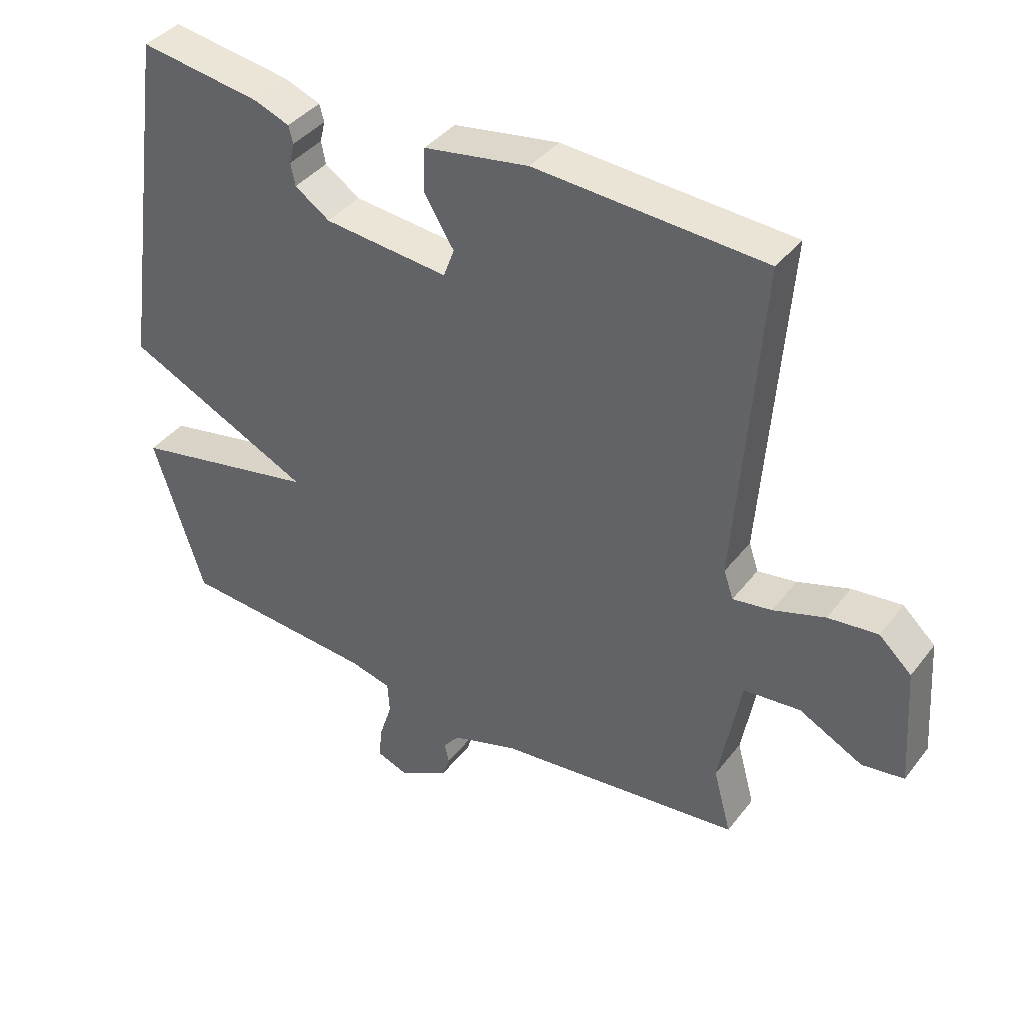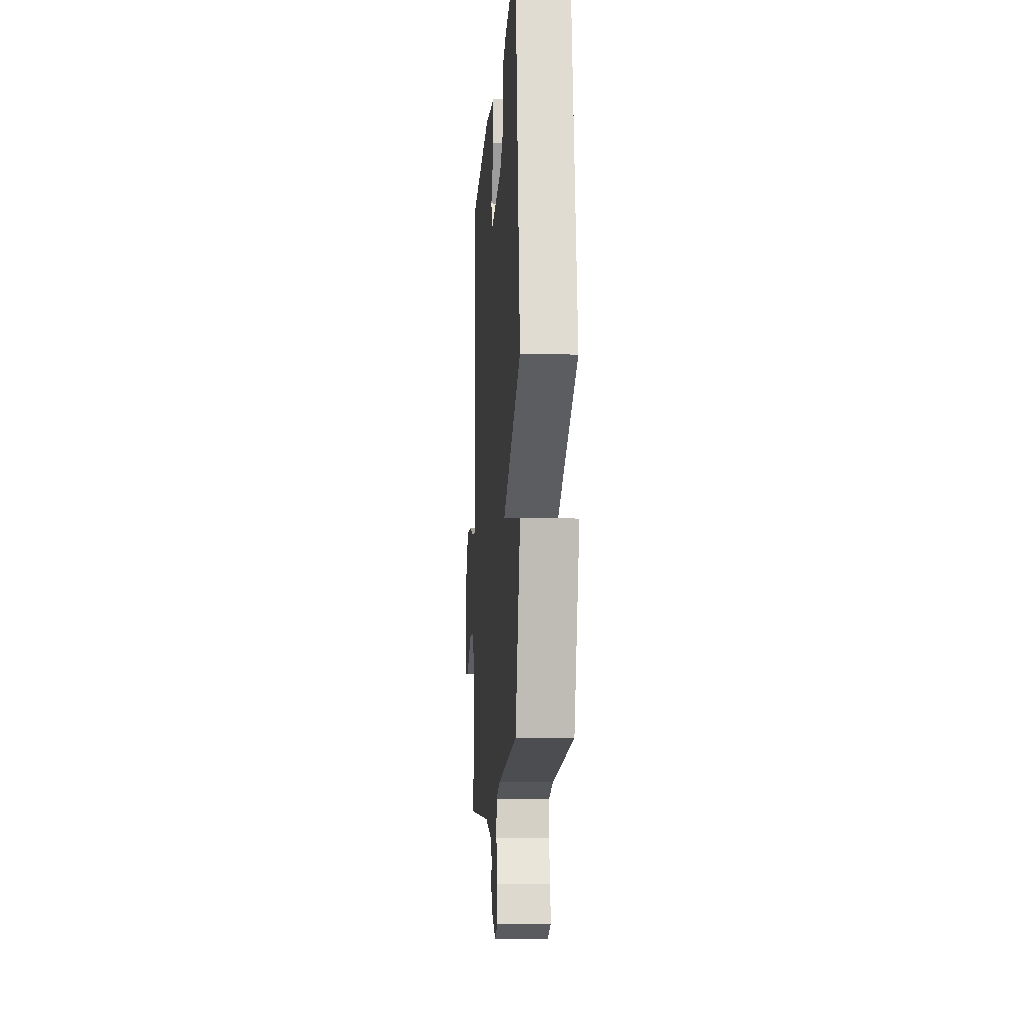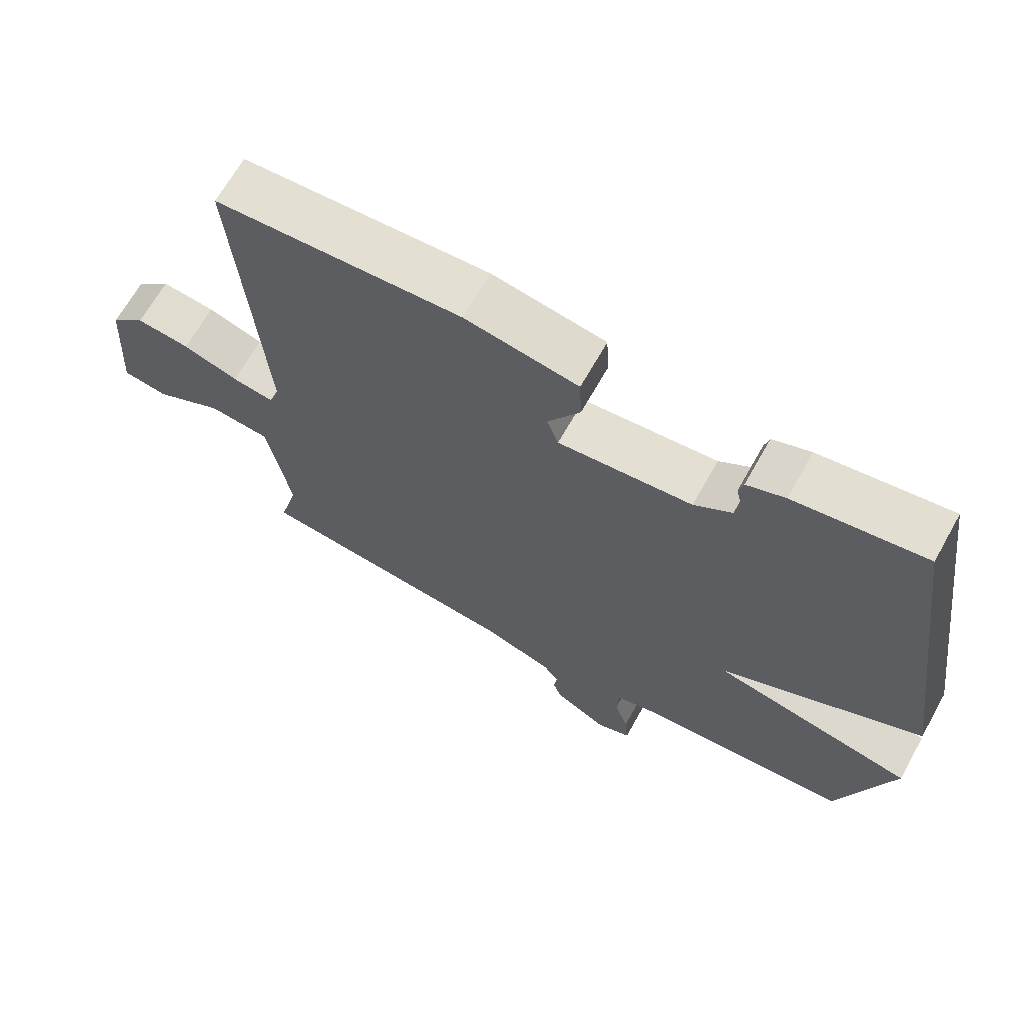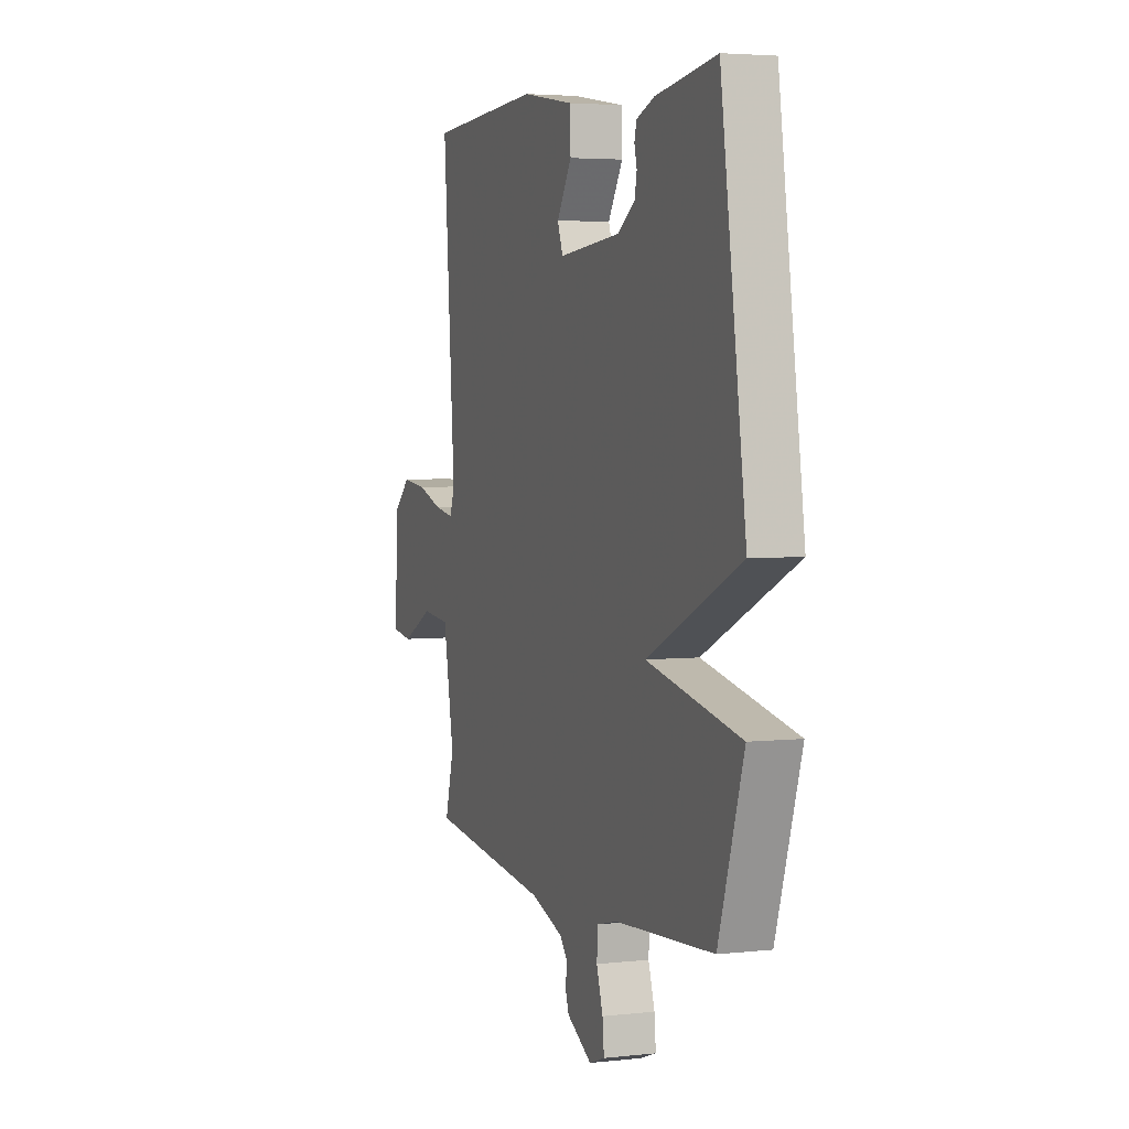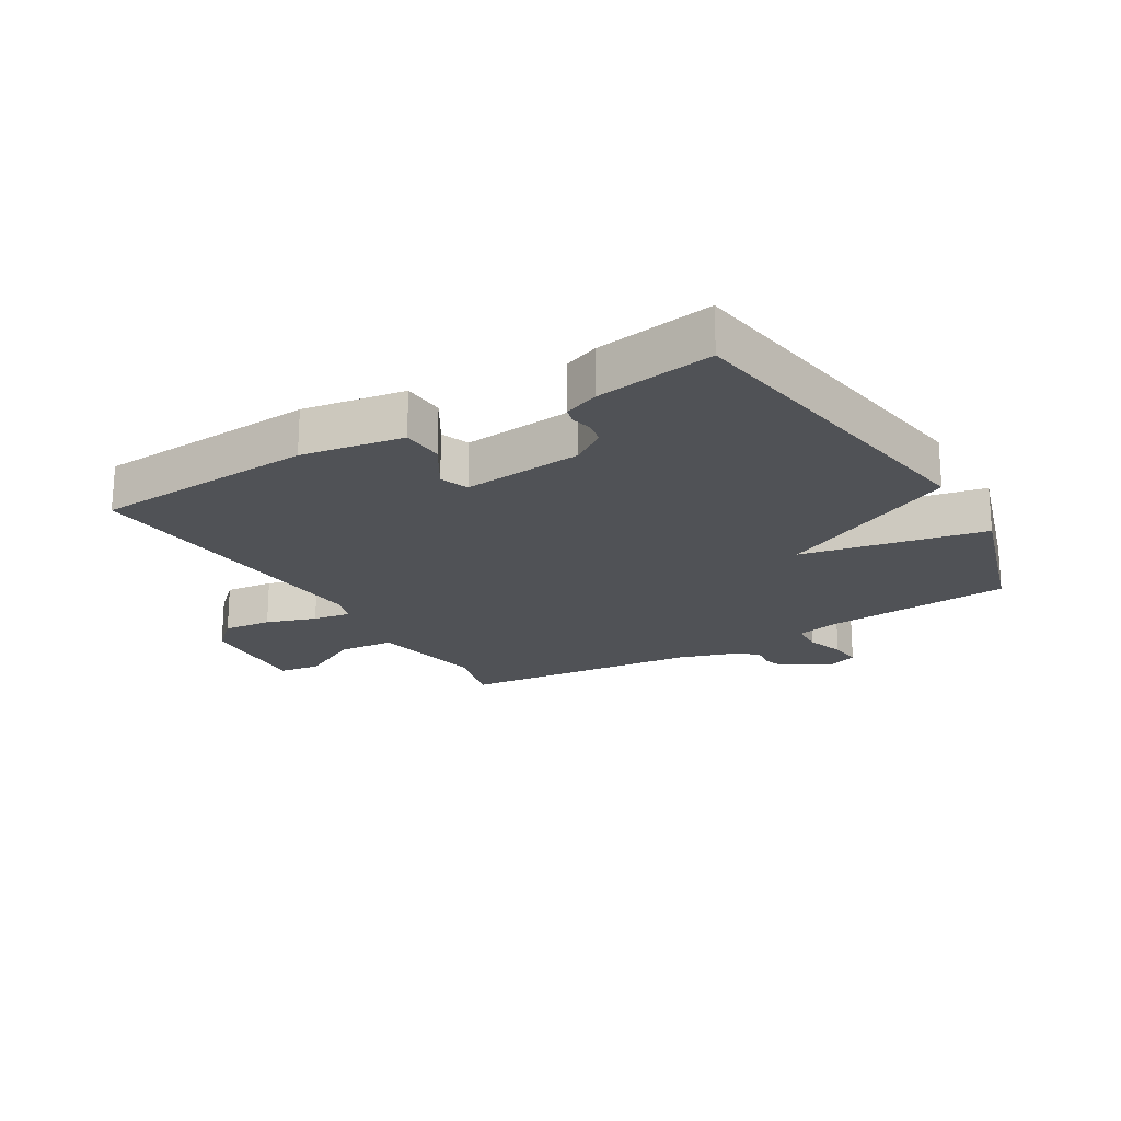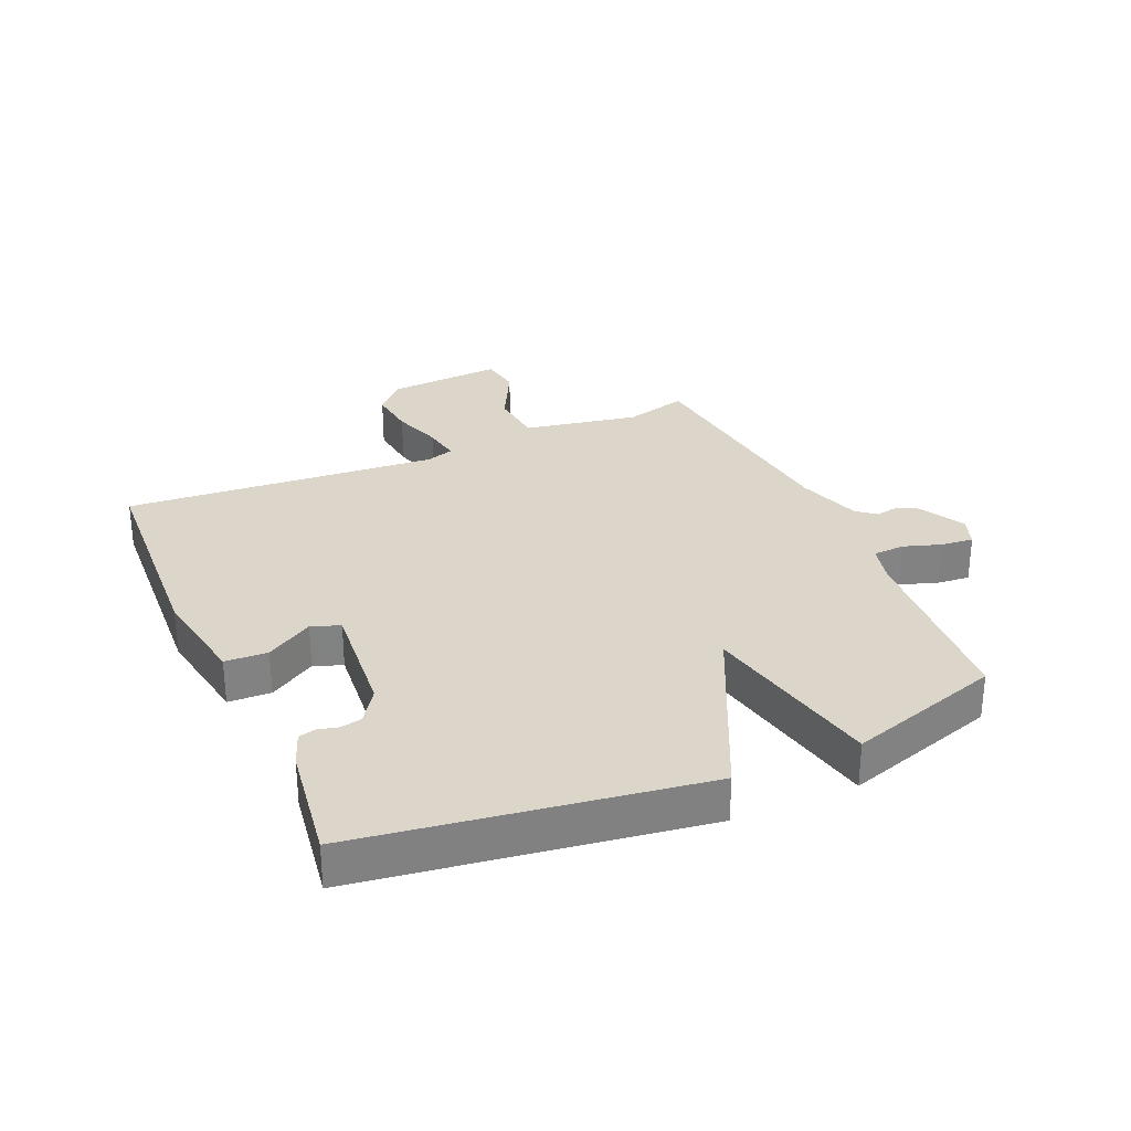
<metadata>
{"format":"obj","ext":"obj","renderer":"f3d","projection":"perspective","resolution":1024,"background":"white","views":[{"elev":39.6,"azim":-146.3,"up":"+Z"},{"elev":-12.0,"azim":86.2,"up":"+Z"},{"elev":66.9,"azim":29.3,"up":"+Z"},{"elev":3.9,"azim":69.9,"up":"+Z"},{"elev":-20.7,"azim":31.2,"up":"+Y"},{"elev":29.7,"azim":66.4,"up":"+Y"}]}
</metadata>
<code>
v 0.5 0.07 0.5
v 0.579 0.07 -0.05
v 0.284 0.07 -0.189
v 0.579 0.07 -0.25
v 0.5 0.07 -0.5
v 0.191 0.07 -0.522
v 0.126 0.07 -0.538
v 0.123 0.07 -0.589
v 0.143 0.07 -0.651
v 0.148 0.07 -0.703
v 0.099 0.07 -0.721
v 0.02 0.07 -0.677
v 0.008 0.07 -0.642
v 0.015 0.07 -0.61
v -0.01 0.07 -0.579
v -0.114 0.07 -0.545
v -0.5 0.07 -0.5
v -0.472 0.07 -0.397
v -0.506 0.07 -0.211
v -0.595 0.07 -0.202
v -0.695 0.07 -0.253
v -0.761 0.07 -0.243
v -0.748 0.07 -0.055
v -0.697 0.07 -0.008
v -0.619 0.07 -0.017
v -0.538 0.07 -0.044
v -0.477 0.07 -0.054
v -0.462 0.07 -0.01
v -0.5 0.07 0.5
v -0.141 0.07 0.52
v 0.024 0.07 0.492
v 0.027 0.07 0.423
v -0.02 0.07 0.347
v -0.003 0.07 0.301
v 0.192 0.07 0.319
v 0.247 0.07 0.356
v 0.254 0.07 0.391
v 0.246 0.07 0.424
v 0.253 0.07 0.451
v 0.309 0.07 0.472
v 0.5 0 0.5
v 0.579 0 -0.05
v 0.284 0 -0.189
v 0.579 0 -0.25
v 0.5 0 -0.5
v 0.191 0 -0.522
v 0.126 0 -0.538
v 0.123 0 -0.589
v 0.143 0 -0.651
v 0.148 0 -0.703
v 0.099 0 -0.721
v 0.02 0 -0.677
v 0.008 0 -0.642
v 0.015 0 -0.61
v -0.01 0 -0.579
v -0.114 0 -0.545
v -0.5 0 -0.5
v -0.472 0 -0.397
v -0.506 0 -0.211
v -0.595 0 -0.202
v -0.695 0 -0.253
v -0.761 0 -0.243
v -0.748 0 -0.055
v -0.697 0 -0.008
v -0.619 0 -0.017
v -0.538 0 -0.044
v -0.477 0 -0.054
v -0.462 0 -0.01
v -0.5 0 0.5
v -0.141 0 0.52
v 0.024 0 0.492
v 0.027 0 0.423
v -0.02 0 0.347
v -0.003 0 0.301
v 0.192 0 0.319
v 0.247 0 0.356
v 0.254 0 0.391
v 0.246 0 0.424
v 0.253 0 0.451
v 0.309 0 0.472
f 40 1 2
f 39 40 2
f 38 39 2
f 37 38 2
f 36 37 2 3
f 35 36 3
f 34 35 3
f 31 32 33
f 30 31 33
f 29 30 33
f 28 29 33
f 27 28 33 34
f 24 25 26
f 23 24 26
f 22 23 26
f 21 22 26
f 20 21 26
f 19 20 26 27
f 27 34 3
f 19 27 3
f 18 19 3
f 12 13 14
f 11 12 14
f 10 11 14
f 9 10 14
f 8 9 14
f 7 8 14 15
f 4 5 6
f 3 4 6
f 18 3 6
f 17 18 6
f 16 17 6 7
f 7 15 16
f 42 41 80
f 42 80 79
f 42 79 78
f 42 78 77
f 43 42 77 76
f 43 76 75
f 43 75 74
f 73 72 71
f 73 71 70
f 73 70 69
f 73 69 68
f 74 73 68 67
f 66 65 64
f 66 64 63
f 66 63 62
f 66 62 61
f 66 61 60
f 67 66 60 59
f 43 74 67
f 43 67 59
f 43 59 58
f 54 53 52
f 54 52 51
f 54 51 50
f 54 50 49
f 54 49 48
f 55 54 48 47
f 46 45 44
f 46 44 43
f 46 43 58
f 46 58 57
f 47 46 57 56
f 56 55 47
f 1 41 42 2
f 2 42 43 3
f 3 43 44 4
f 4 44 45 5
f 5 45 46 6
f 6 46 47 7
f 7 47 48 8
f 8 48 49 9
f 9 49 50 10
f 10 50 51 11
f 11 51 52 12
f 12 52 53 13
f 13 53 54 14
f 14 54 55 15
f 15 55 56 16
f 16 56 57 17
f 17 57 58 18
f 18 58 59 19
f 19 59 60 20
f 20 60 61 21
f 21 61 62 22
f 22 62 63 23
f 23 63 64 24
f 24 64 65 25
f 25 65 66 26
f 26 66 67 27
f 27 67 68 28
f 28 68 69 29
f 29 69 70 30
f 30 70 71 31
f 31 71 72 32
f 32 72 73 33
f 33 73 74 34
f 34 74 75 35
f 35 75 76 36
f 36 76 77 37
f 37 77 78 38
f 38 78 79 39
f 39 79 80 40
f 40 80 41 1

</code>
